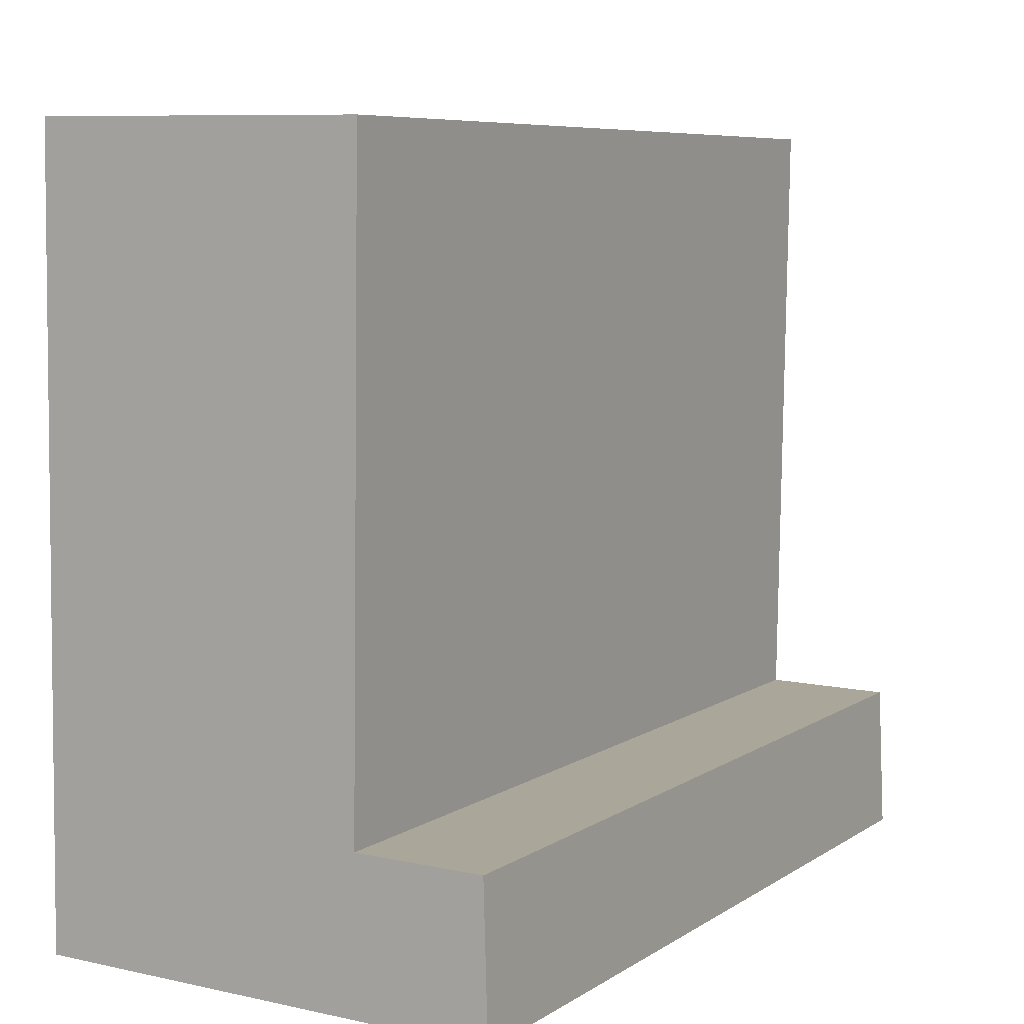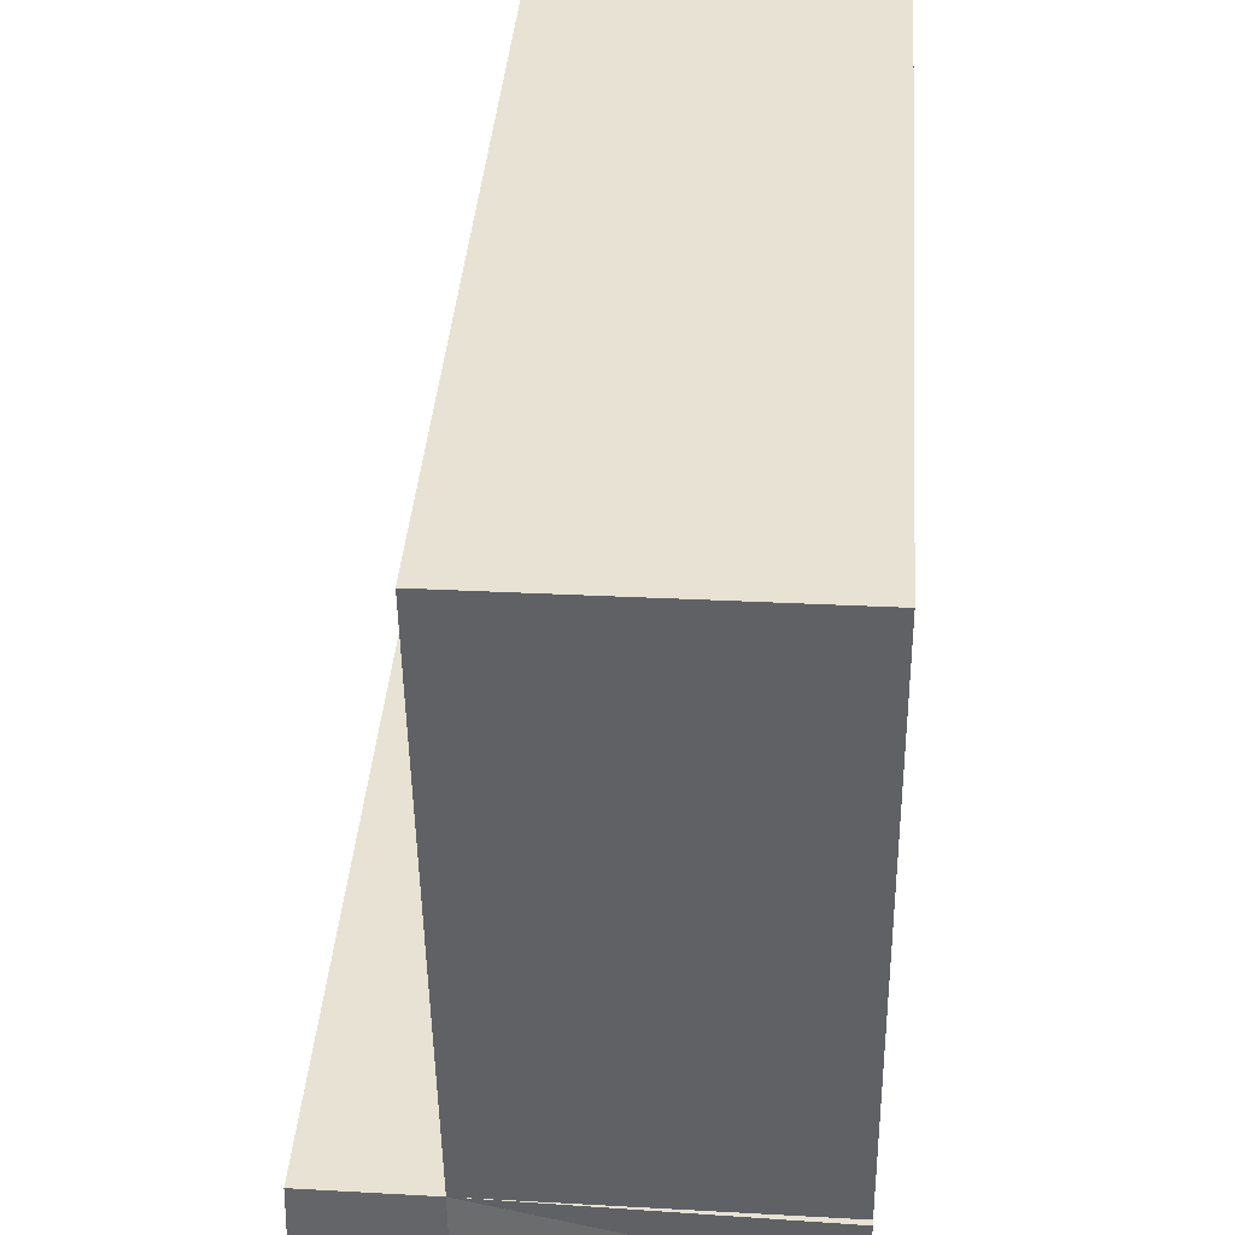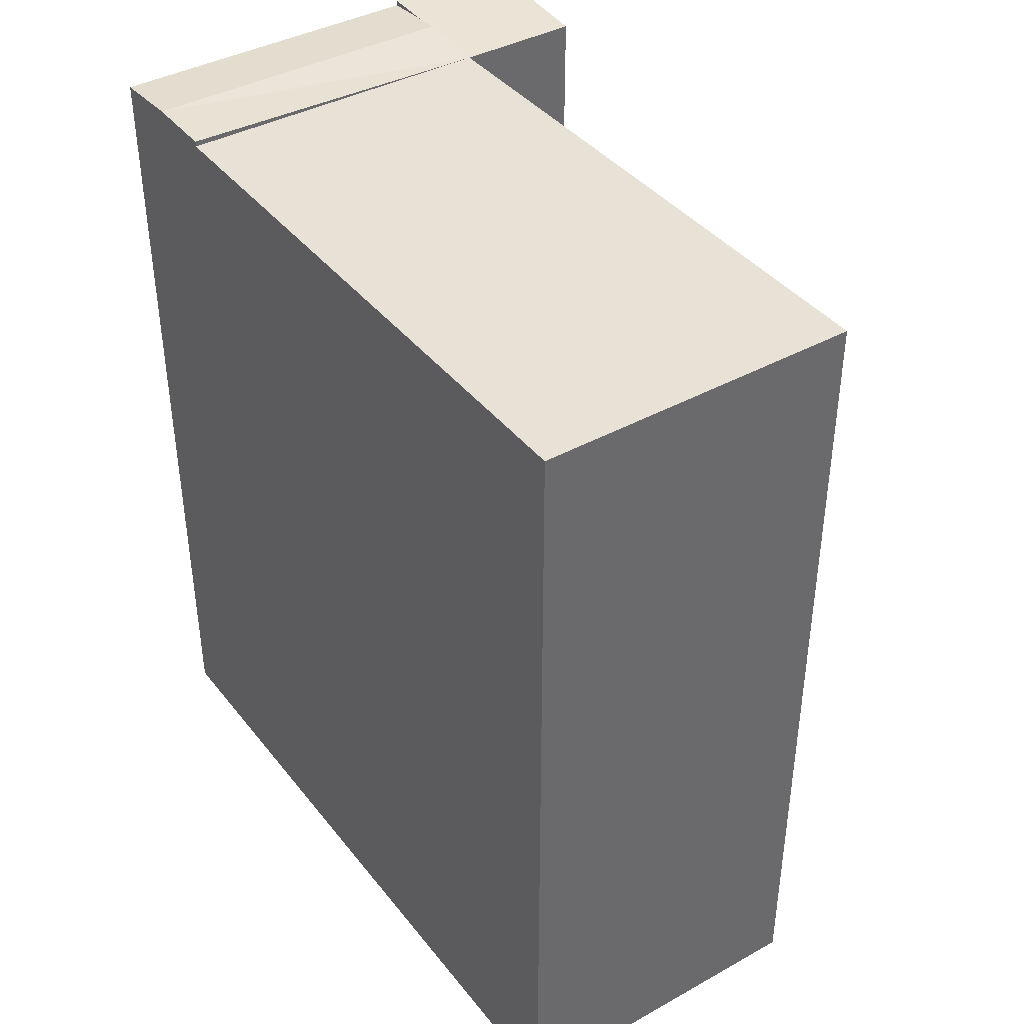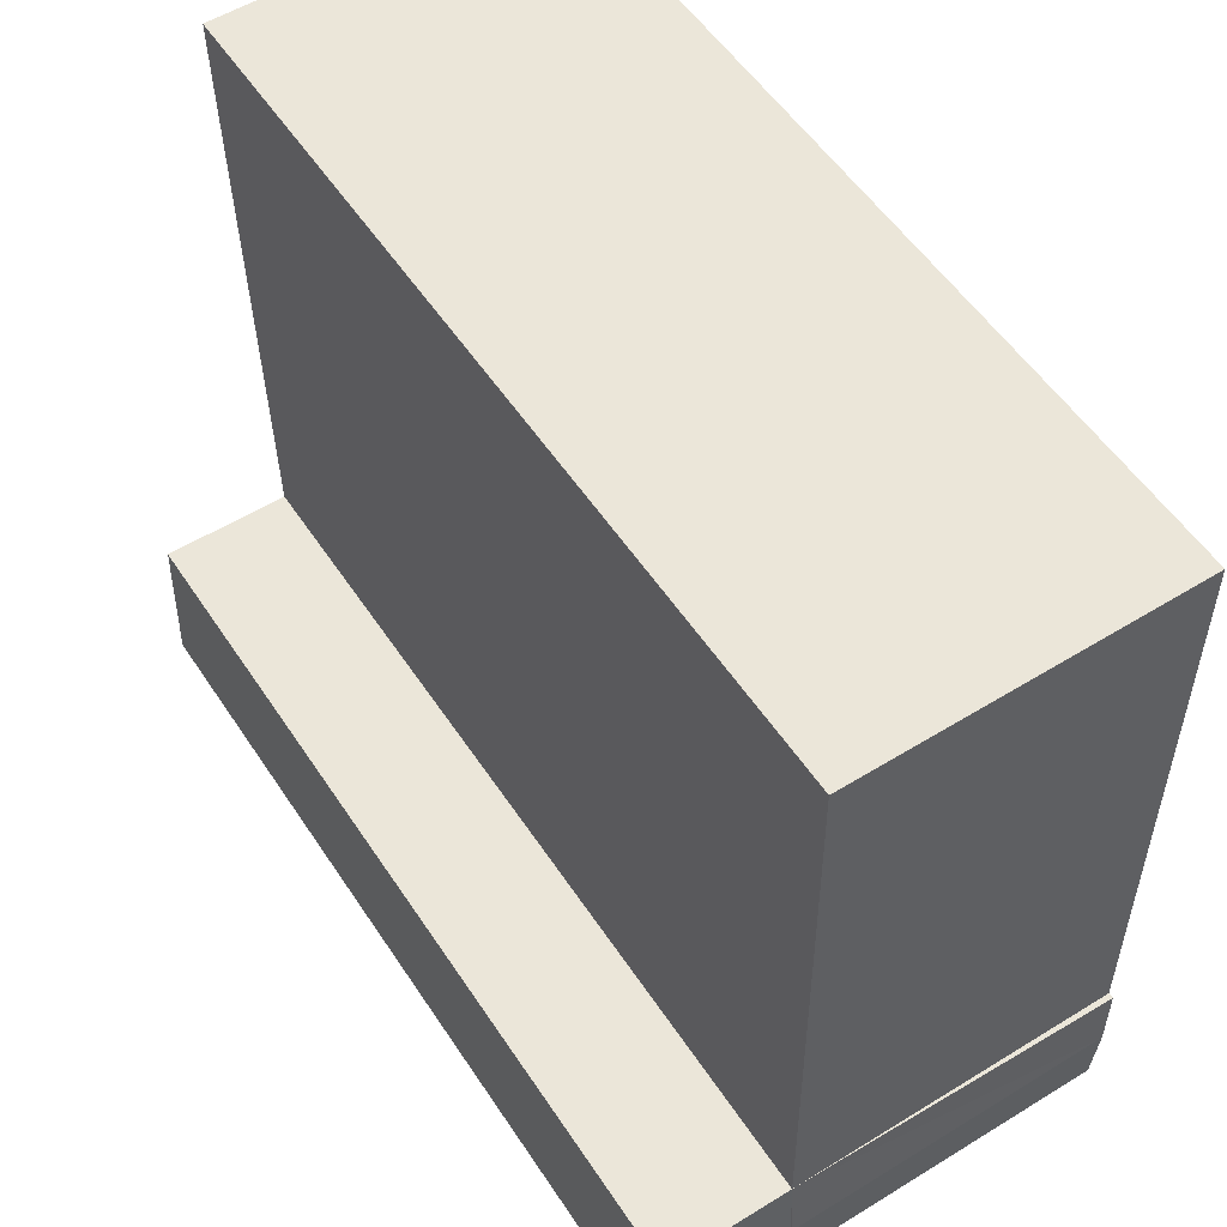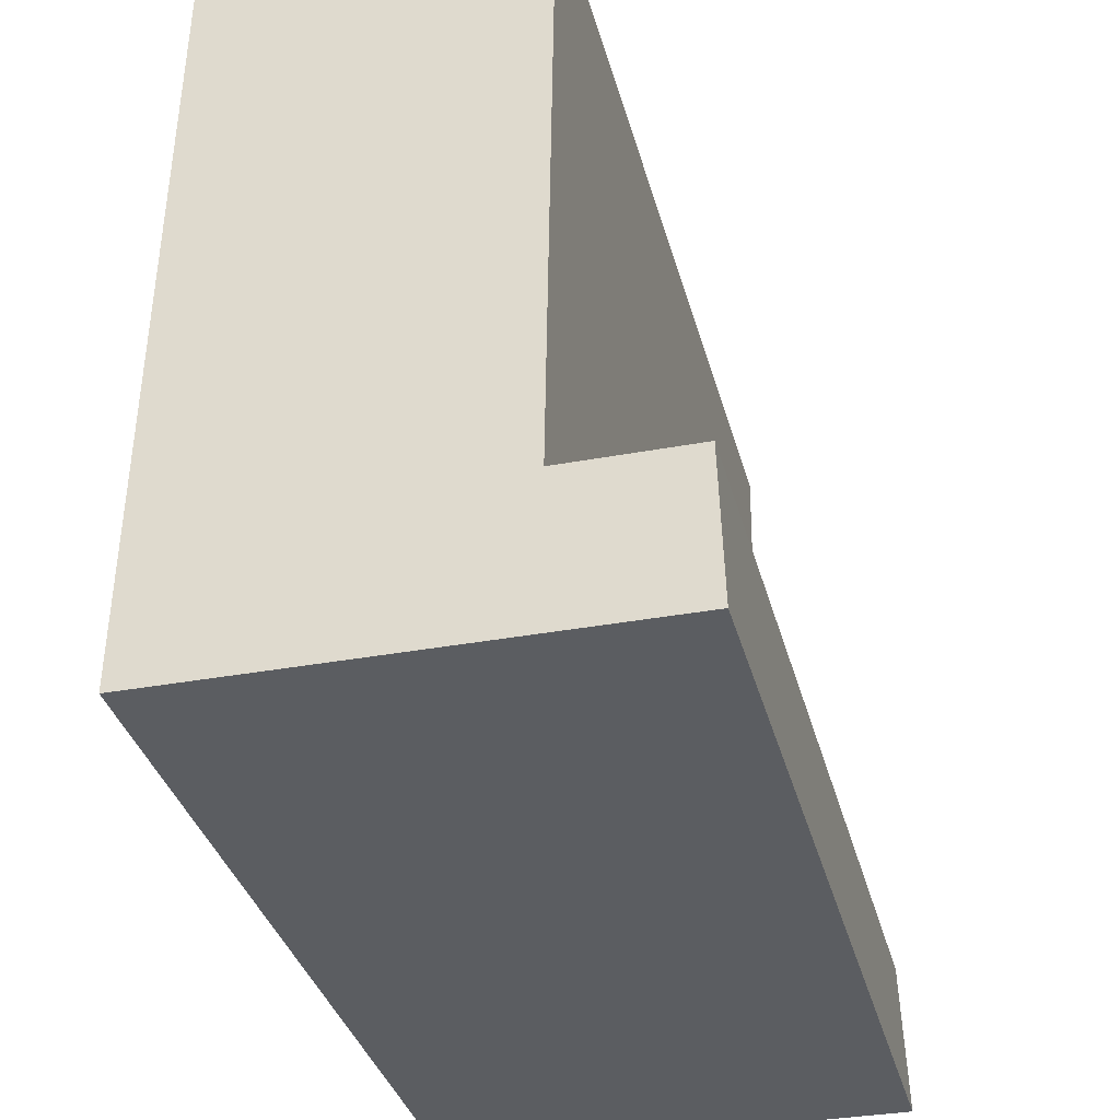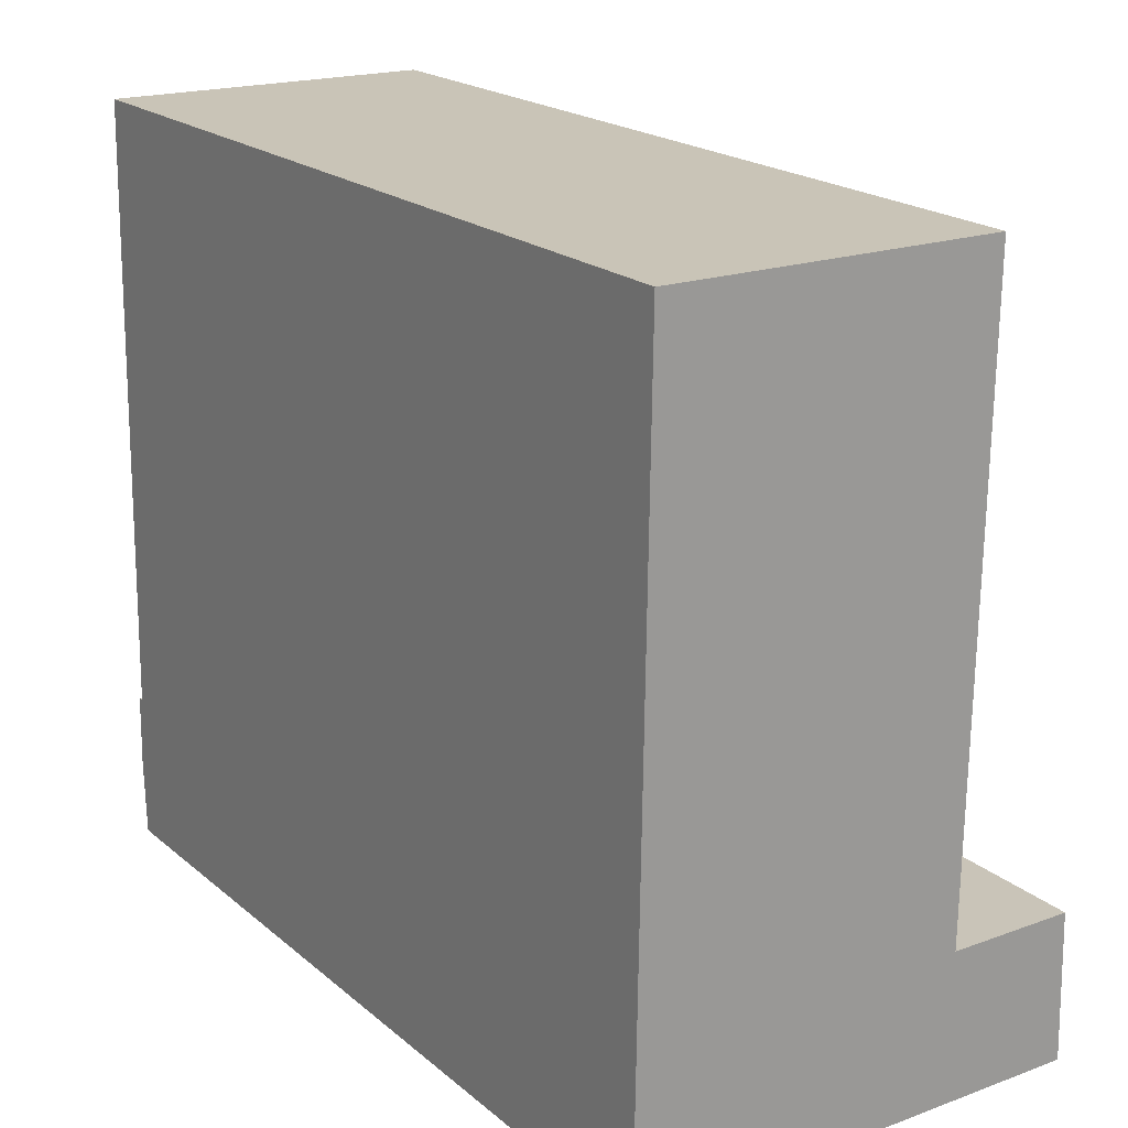
<metadata>
{"format":"obj","ext":"obj","renderer":"f3d","projection":"perspective","resolution":1024,"background":"white","views":[{"elev":7.3,"azim":30.5,"up":"+Z"},{"elev":40.3,"azim":-175.6,"up":"+Z"},{"elev":40.1,"azim":-33.5,"up":"+Y"},{"elev":54.2,"azim":147.2,"up":"+Z"},{"elev":-35.7,"azim":14.6,"up":"+Z"},{"elev":20.4,"azim":-34.5,"up":"+Z"}]}
</metadata>
<code>
v  10.28 26.58 4.418
v  14.35 26.76 -0.1744
v  10.22 26.76 -0.1245
v  14.21 26.58 4.37
v  10.22 26.58 -0.1245
v  0.03287 26.76 2.27
v  10.25 26.76 2.147
v  0.0005676 26.58 -0.0008424
v  0.06518 26.76 4.541
v  0.3354 26.58 23.54
v  10.55 26.58 23.4
v  0.06517 26.58 4.541
v  14.34 1.063e-17 -0.1736
v  10.22 7.572e-18 -0.1237
v  14.21 -2.676e-16 4.371
v  10.28 -2.705e-16 4.418
v  10.24 26.7 1.39
v  0 0 0
v  0.06461 -2.781e-16 4.542
v  0.3349 -1.442e-15 23.54
v  10.55 -1.433e-15 23.4
g defaultobject
f 1 2 3
f 2 1 4
f 5 6 7
f 6 5 8
f 6 1 7
f 6 9 1
f 1 10 11
f 10 1 12
f 3 13 14
f 13 3 2
f 13 4 15
f 4 13 2
f 15 1 16
f 1 15 4
f 17 5 3
f 9 18 19
f 18 9 8
f 8 9 6
f 8 14 18
f 14 8 5
f 1 17 7
f 9 12 1
f 10 19 20
f 19 10 12
f 16 11 21
f 11 16 1
f 21 10 20
f 10 21 11
f 15 14 13
f 14 15 16
f 14 19 18
f 19 14 16
f 16 20 19
f 20 16 21

</code>
